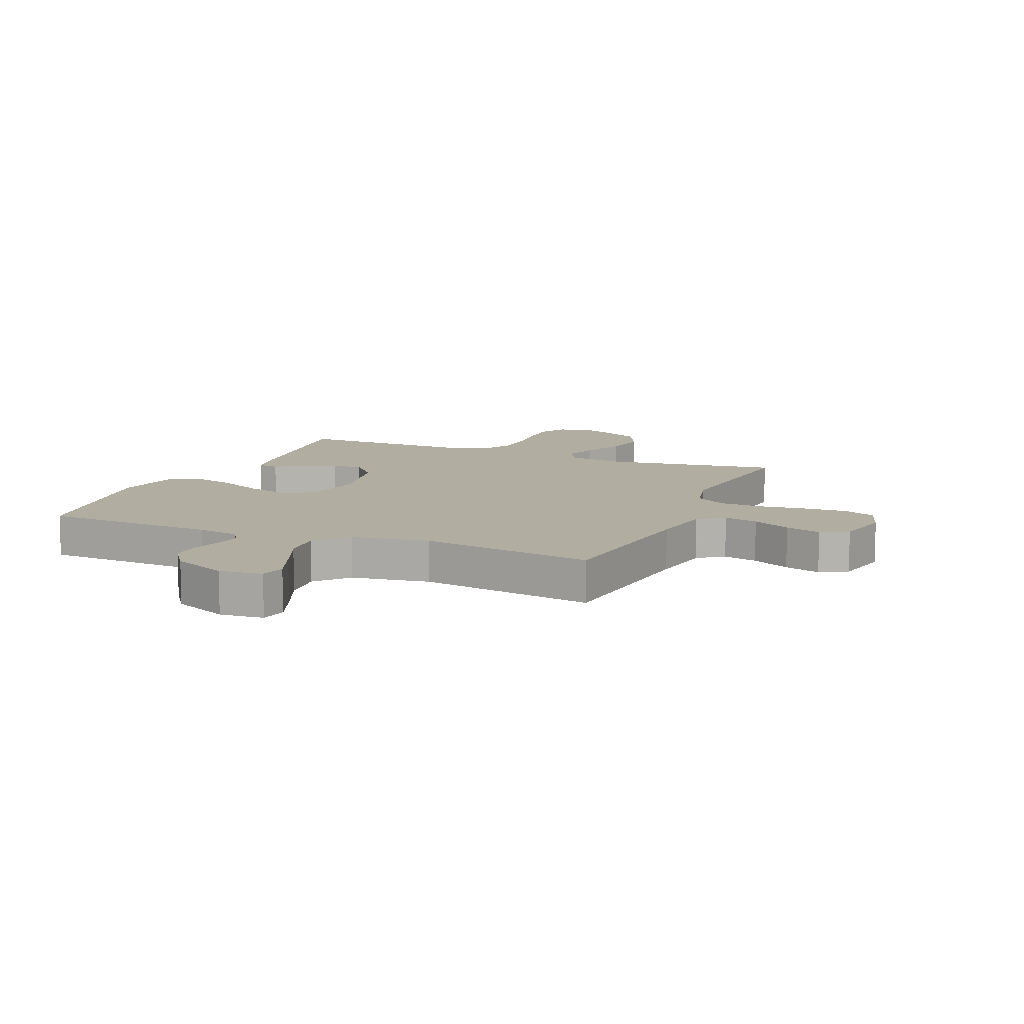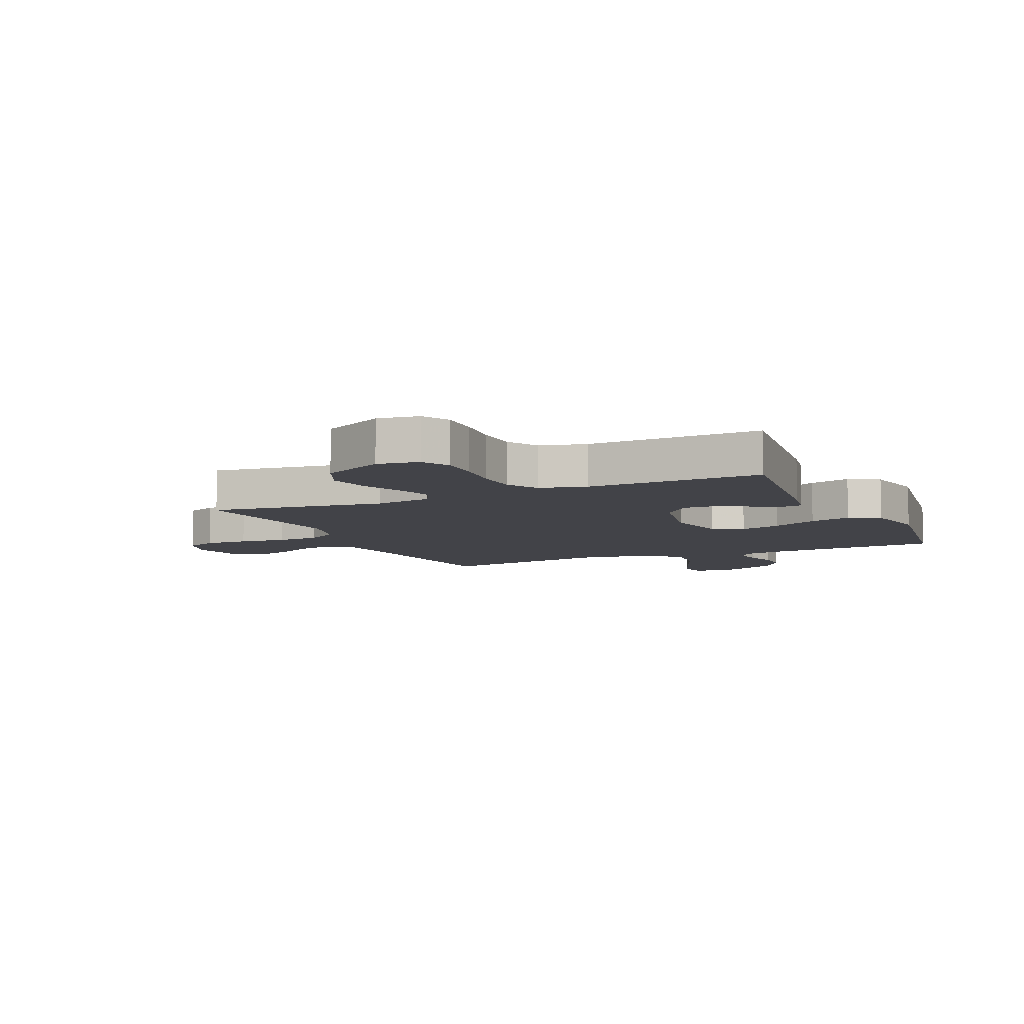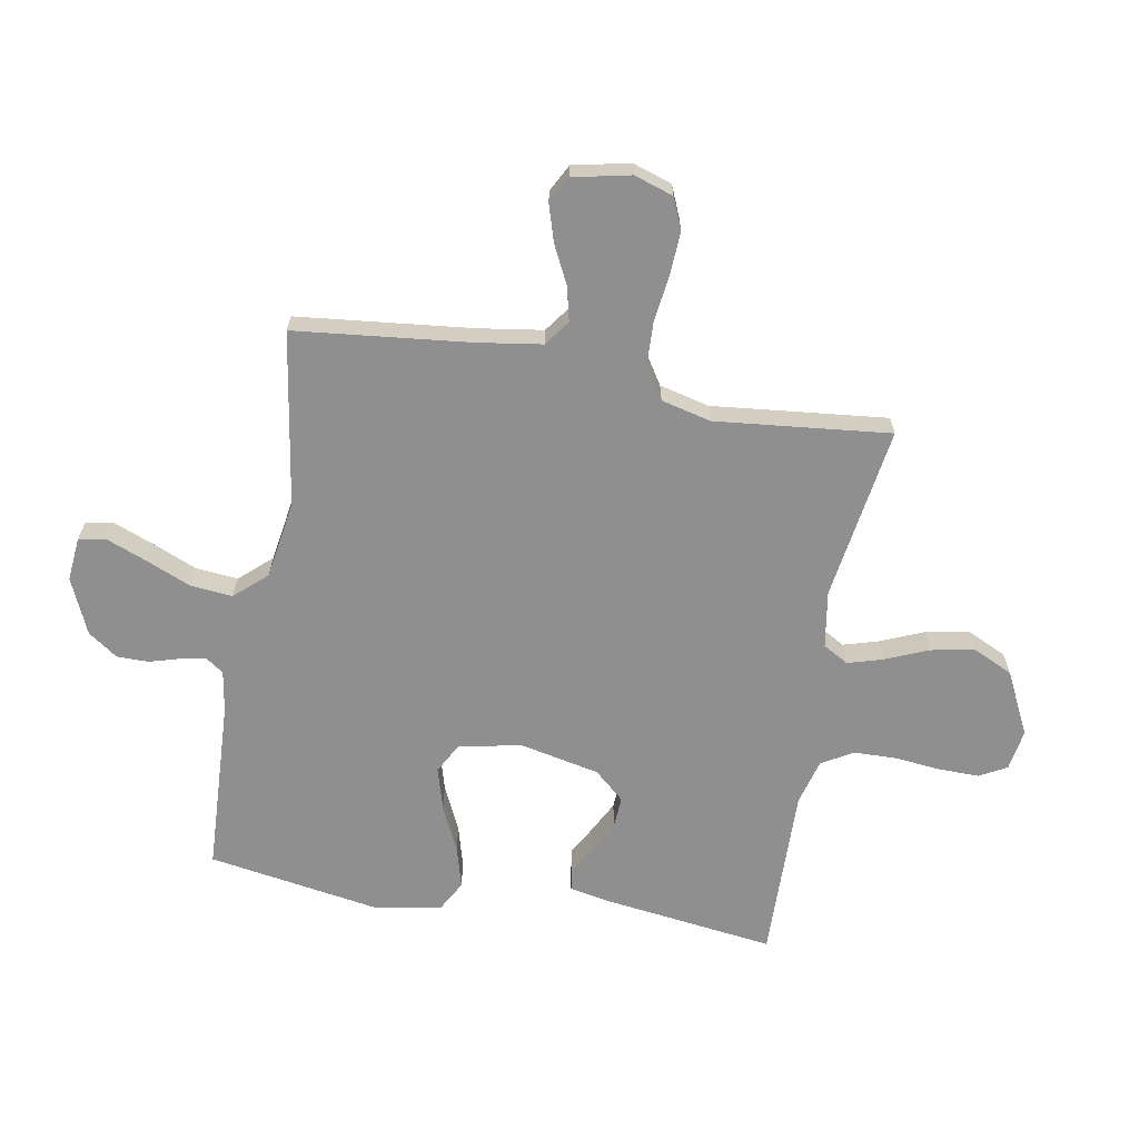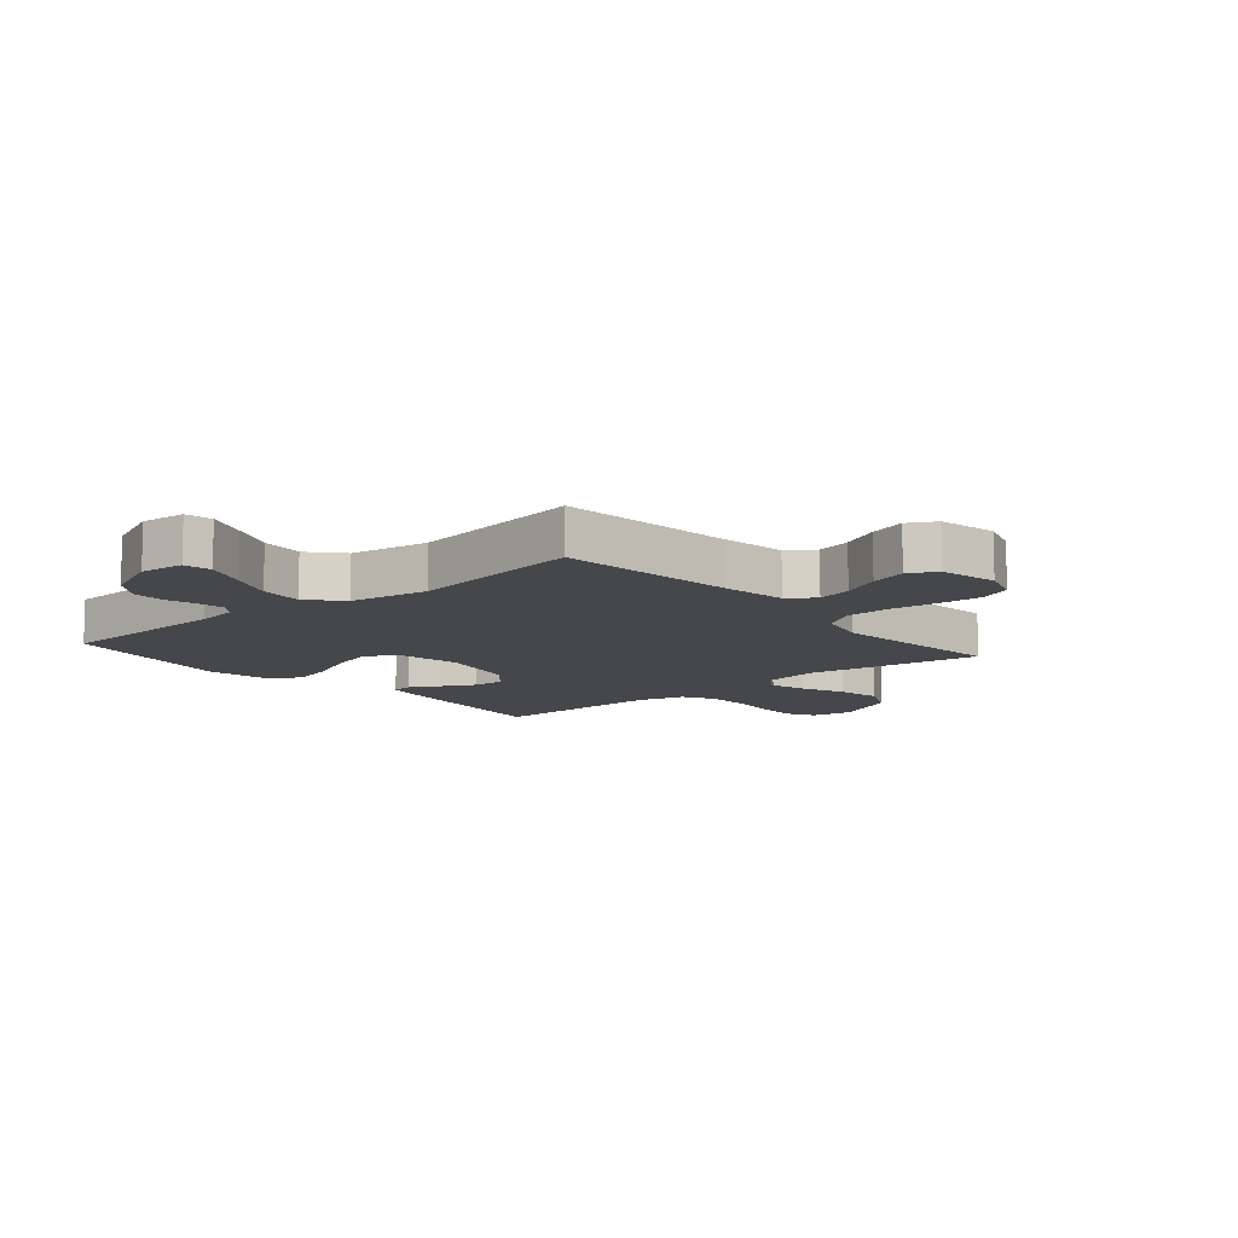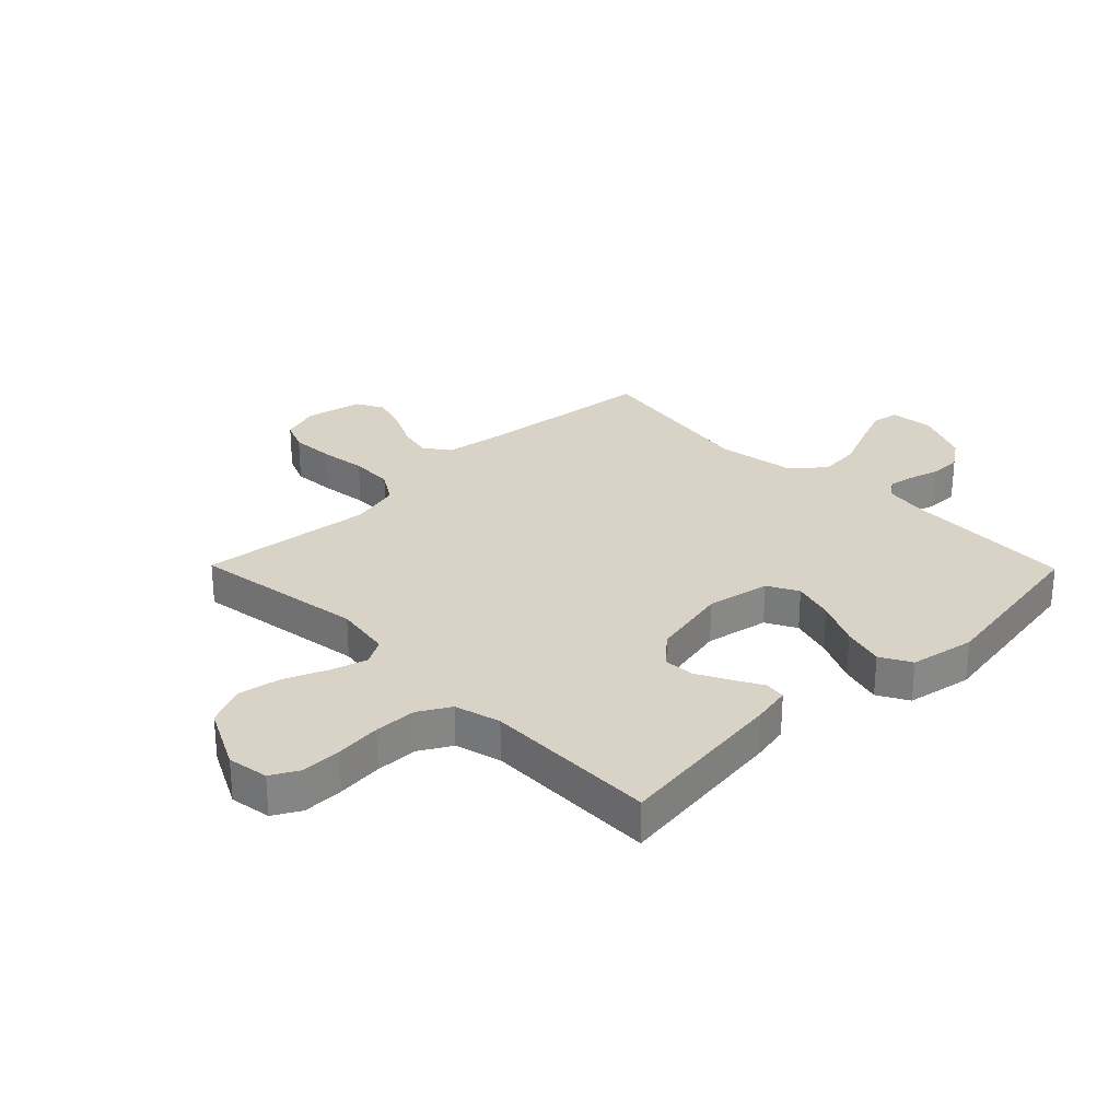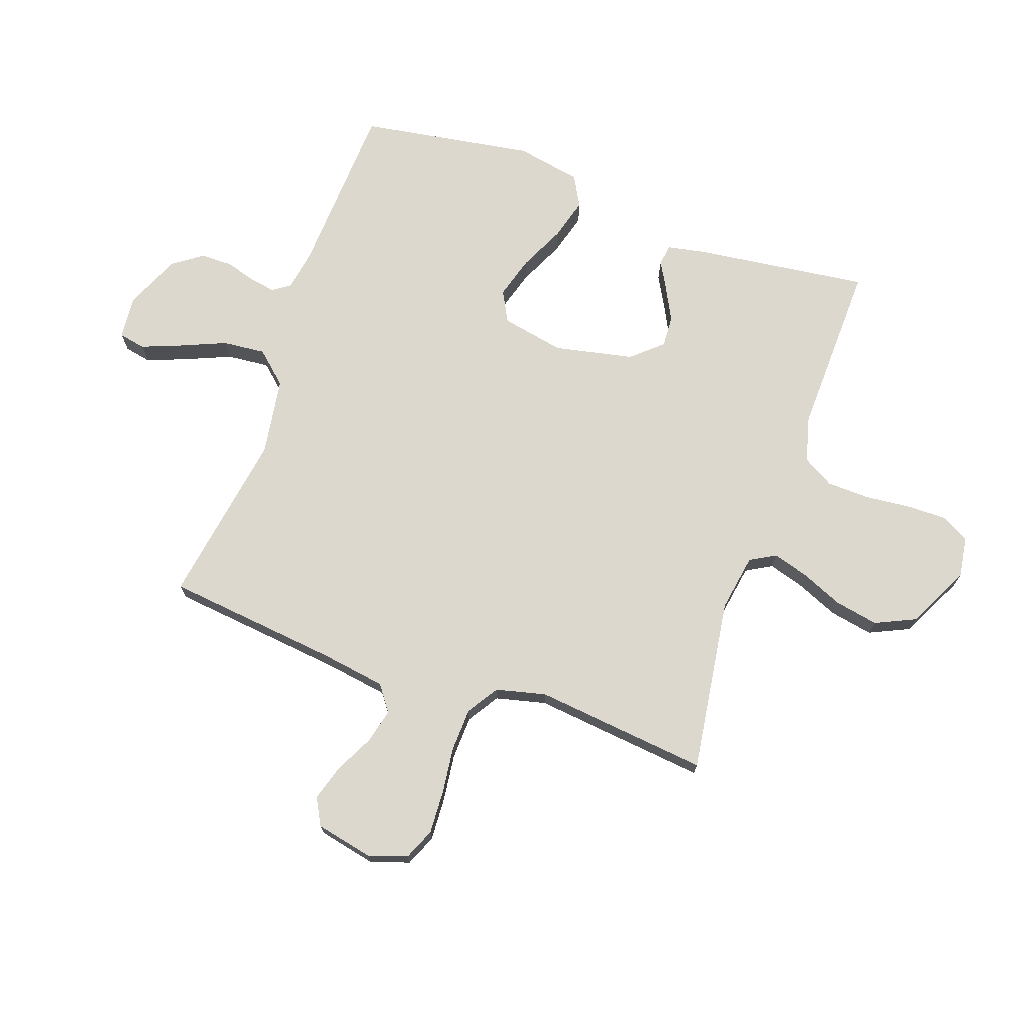
<metadata>
{"format":"obj","ext":"obj","renderer":"f3d","projection":"perspective","resolution":1024,"background":"white","views":[{"elev":10.4,"azim":-157.1,"up":"+Y"},{"elev":-7.6,"azim":24.6,"up":"+Y"},{"elev":-65.4,"azim":-100.2,"up":"+Y"},{"elev":-10.7,"azim":-139.7,"up":"+Y"},{"elev":28.1,"azim":45.5,"up":"+Y"},{"elev":72.2,"azim":-70.5,"up":"+Y"}]}
</metadata>
<code>
v -0.5 0.07 0.5
v -0.2 0.07 0.456
v -0.102 0.07 0.472
v -0.077 0.07 0.516
v -0.095 0.07 0.577
v -0.126 0.07 0.65
v -0.14 0.07 0.725
v -0.108 0.07 0.794
v 0 0.07 0.848
v 0.071 0.07 0.837
v 0.097 0.07 0.79
v 0.096 0.07 0.72
v 0.088 0.07 0.641
v 0.09 0.07 0.568
v 0.121 0.07 0.514
v 0.2 0.07 0.493
v 0.5 0.07 0.5
v 0.461 0.07 0.2
v 0.448 0.07 0.134
v 0.412 0.07 0.129
v 0.363 0.07 0.156
v 0.307 0.07 0.185
v 0.253 0.07 0.188
v 0.207 0.07 0.136
v 0.178 0.07 0
v 0.199 0.07 -0.109
v 0.252 0.07 -0.137
v 0.324 0.07 -0.116
v 0.403 0.07 -0.079
v 0.475 0.07 -0.059
v 0.528 0.07 -0.088
v 0.549 0.07 -0.2
v 0.5 0.07 -0.5
v 0.2 0.07 -0.515
v 0.129 0.07 -0.527
v 0.108 0.07 -0.557
v 0.116 0.07 -0.602
v 0.131 0.07 -0.654
v 0.131 0.07 -0.708
v 0.095 0.07 -0.759
v 0 0.07 -0.801
v -0.075 0.07 -0.794
v -0.084 0.07 -0.748
v -0.057 0.07 -0.679
v -0.024 0.07 -0.601
v -0.017 0.07 -0.528
v -0.066 0.07 -0.473
v -0.2 0.07 -0.452
v -0.5 0.07 -0.5
v -0.533 0.07 -0.2
v -0.55 0.07 -0.089
v -0.594 0.07 -0.057
v -0.653 0.07 -0.071
v -0.719 0.07 -0.104
v -0.781 0.07 -0.123
v -0.828 0.07 -0.098
v -0.849 0.07 0
v -0.827 0.07 0.067
v -0.773 0.07 0.09
v -0.698 0.07 0.086
v -0.618 0.07 0.076
v -0.544 0.07 0.079
v -0.489 0.07 0.114
v -0.468 0.07 0.2
v -0.5 0 0.5
v -0.2 0 0.456
v -0.102 0 0.472
v -0.077 0 0.516
v -0.095 0 0.577
v -0.126 0 0.65
v -0.14 0 0.725
v -0.108 0 0.794
v 0 0 0.848
v 0.071 0 0.837
v 0.097 0 0.79
v 0.096 0 0.72
v 0.088 0 0.641
v 0.09 0 0.568
v 0.121 0 0.514
v 0.2 0 0.493
v 0.5 0 0.5
v 0.461 0 0.2
v 0.448 0 0.134
v 0.412 0 0.129
v 0.363 0 0.156
v 0.307 0 0.185
v 0.253 0 0.188
v 0.207 0 0.136
v 0.178 0 0
v 0.199 0 -0.109
v 0.252 0 -0.137
v 0.324 0 -0.116
v 0.403 0 -0.079
v 0.475 0 -0.059
v 0.528 0 -0.088
v 0.549 0 -0.2
v 0.5 0 -0.5
v 0.2 0 -0.515
v 0.129 0 -0.527
v 0.108 0 -0.557
v 0.116 0 -0.602
v 0.131 0 -0.654
v 0.131 0 -0.708
v 0.095 0 -0.759
v 0 0 -0.801
v -0.075 0 -0.794
v -0.084 0 -0.748
v -0.057 0 -0.679
v -0.024 0 -0.601
v -0.017 0 -0.528
v -0.066 0 -0.473
v -0.2 0 -0.452
v -0.5 0 -0.5
v -0.533 0 -0.2
v -0.55 0 -0.089
v -0.594 0 -0.057
v -0.653 0 -0.071
v -0.719 0 -0.104
v -0.781 0 -0.123
v -0.828 0 -0.098
v -0.849 0 0
v -0.827 0 0.067
v -0.773 0 0.09
v -0.698 0 0.086
v -0.618 0 0.076
v -0.544 0 0.079
v -0.489 0 0.114
v -0.468 0 0.2
f 59 60 61
f 58 59 61
f 57 58 61
f 56 57 61
f 55 56 61
f 54 55 61
f 53 54 61
f 52 53 61 62
f 51 52 62 63
f 48 49 50
f 50 51 63
f 48 50 63
f 47 48 63
f 43 44 45
f 42 43 45
f 41 42 45
f 40 41 45
f 39 40 45
f 38 39 45
f 37 38 45
f 36 37 45 46
f 47 63 64
f 46 47 64
f 36 46 64
f 35 36 64
f 32 33 34
f 31 32 34
f 30 31 34
f 29 30 34
f 28 29 34
f 19 20 21
f 18 19 21
f 17 18 21
f 16 17 21
f 15 16 21 22
f 14 15 22 23
f 11 12 13
f 10 11 13
f 9 10 13
f 8 9 13
f 7 8 13
f 6 7 13
f 5 6 13
f 4 5 13 14
f 14 23 24
f 4 14 24
f 3 4 24
f 64 1 2
f 27 28 34 35
f 26 27 35 64
f 64 2 3
f 26 64 3
f 25 26 3
f 3 24 25
f 125 124 123
f 125 123 122
f 125 122 121
f 125 121 120
f 125 120 119
f 125 119 118
f 125 118 117
f 126 125 117 116
f 127 126 116 115
f 114 113 112
f 127 115 114
f 127 114 112
f 127 112 111
f 109 108 107
f 109 107 106
f 109 106 105
f 109 105 104
f 109 104 103
f 109 103 102
f 109 102 101
f 110 109 101 100
f 128 127 111
f 128 111 110
f 128 110 100
f 128 100 99
f 98 97 96
f 98 96 95
f 98 95 94
f 98 94 93
f 98 93 92
f 85 84 83
f 85 83 82
f 85 82 81
f 85 81 80
f 86 85 80 79
f 87 86 79 78
f 77 76 75
f 77 75 74
f 77 74 73
f 77 73 72
f 77 72 71
f 77 71 70
f 77 70 69
f 78 77 69 68
f 88 87 78
f 88 78 68
f 88 68 67
f 66 65 128
f 99 98 92 91
f 128 99 91 90
f 67 66 128
f 67 128 90
f 67 90 89
f 89 88 67
f 1 65 66 2
f 2 66 67 3
f 3 67 68 4
f 4 68 69 5
f 5 69 70 6
f 6 70 71 7
f 7 71 72 8
f 8 72 73 9
f 9 73 74 10
f 10 74 75 11
f 11 75 76 12
f 12 76 77 13
f 13 77 78 14
f 14 78 79 15
f 15 79 80 16
f 16 80 81 17
f 17 81 82 18
f 18 82 83 19
f 19 83 84 20
f 20 84 85 21
f 21 85 86 22
f 22 86 87 23
f 23 87 88 24
f 24 88 89 25
f 25 89 90 26
f 26 90 91 27
f 27 91 92 28
f 28 92 93 29
f 29 93 94 30
f 30 94 95 31
f 31 95 96 32
f 32 96 97 33
f 33 97 98 34
f 34 98 99 35
f 35 99 100 36
f 36 100 101 37
f 37 101 102 38
f 38 102 103 39
f 39 103 104 40
f 40 104 105 41
f 41 105 106 42
f 42 106 107 43
f 43 107 108 44
f 44 108 109 45
f 45 109 110 46
f 46 110 111 47
f 47 111 112 48
f 48 112 113 49
f 49 113 114 50
f 50 114 115 51
f 51 115 116 52
f 52 116 117 53
f 53 117 118 54
f 54 118 119 55
f 55 119 120 56
f 56 120 121 57
f 57 121 122 58
f 58 122 123 59
f 59 123 124 60
f 60 124 125 61
f 61 125 126 62
f 62 126 127 63
f 63 127 128 64
f 64 128 65 1

</code>
